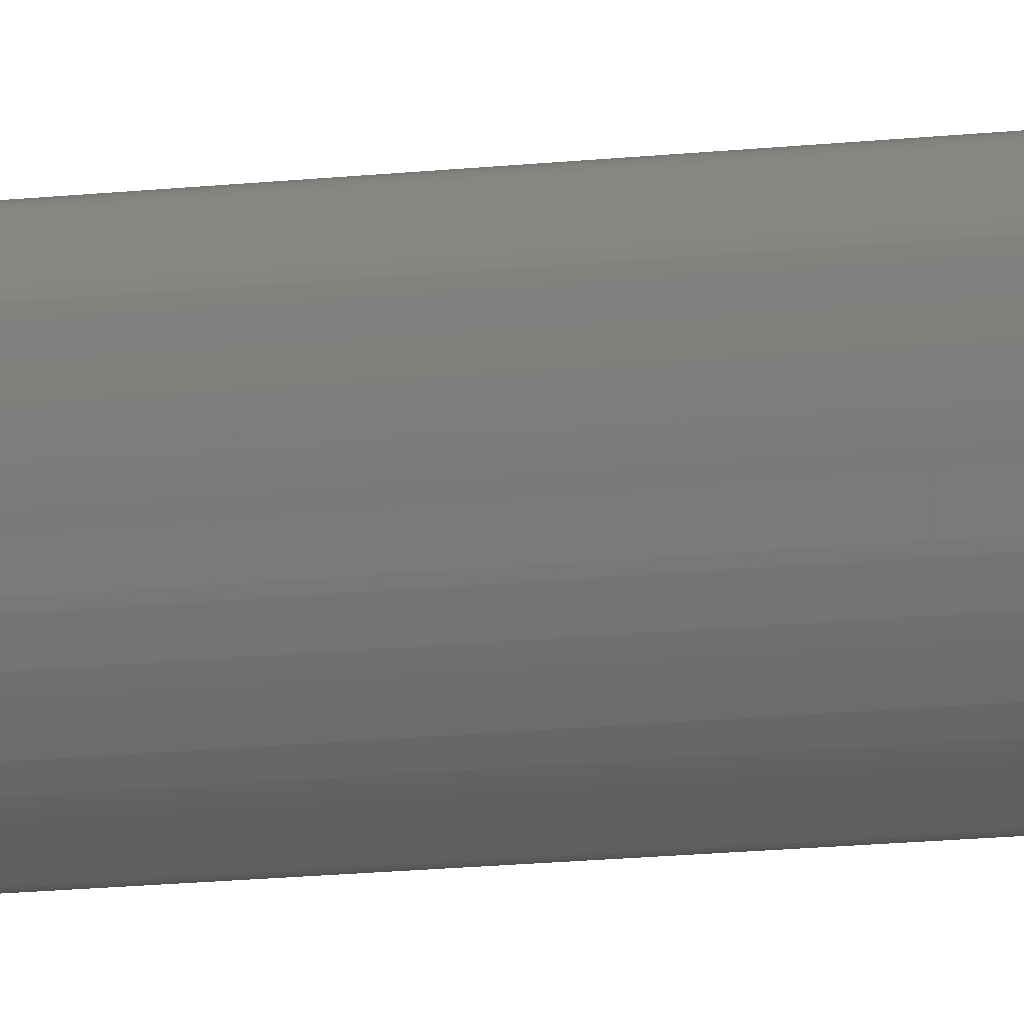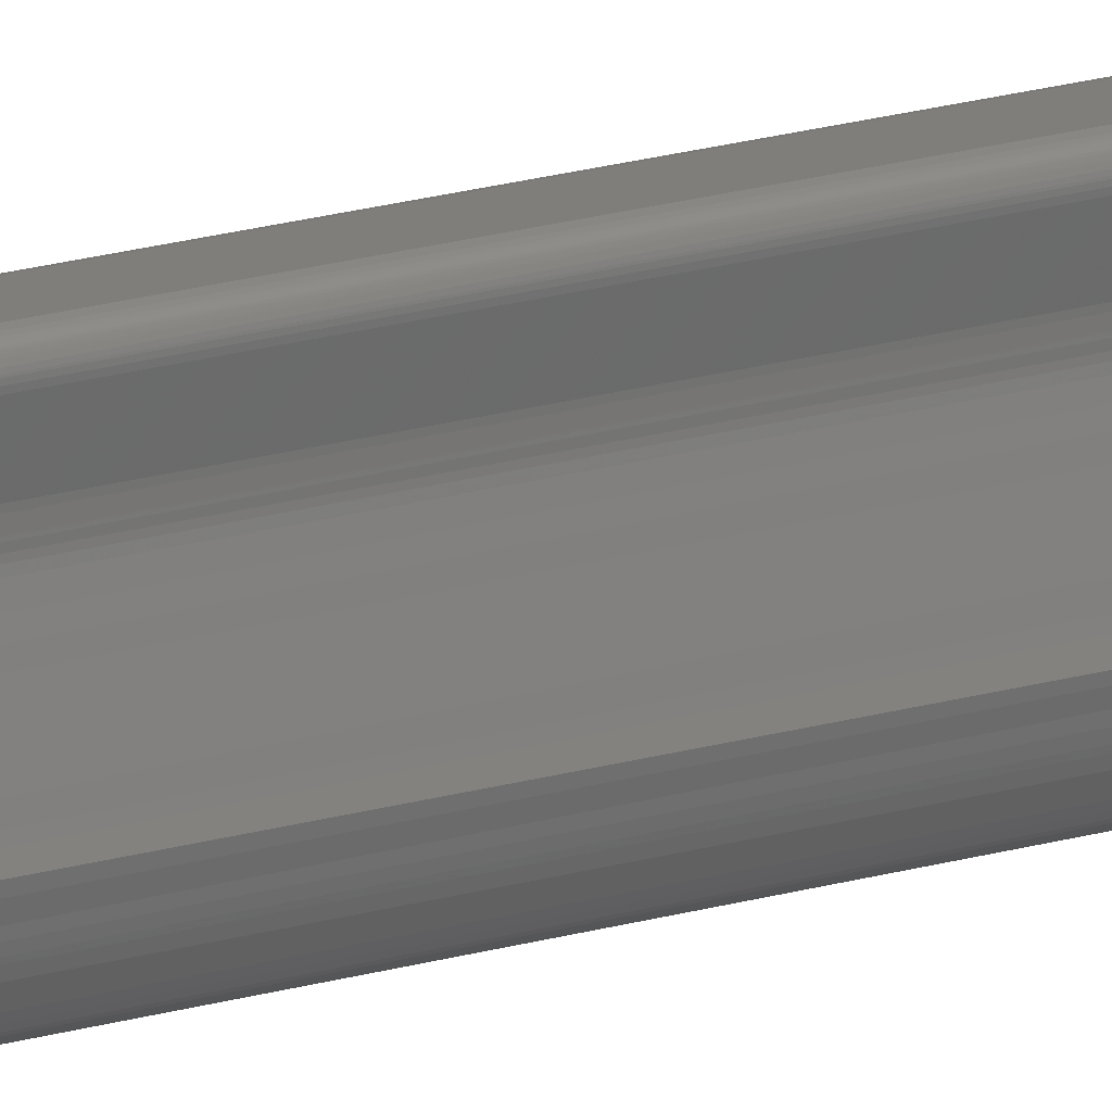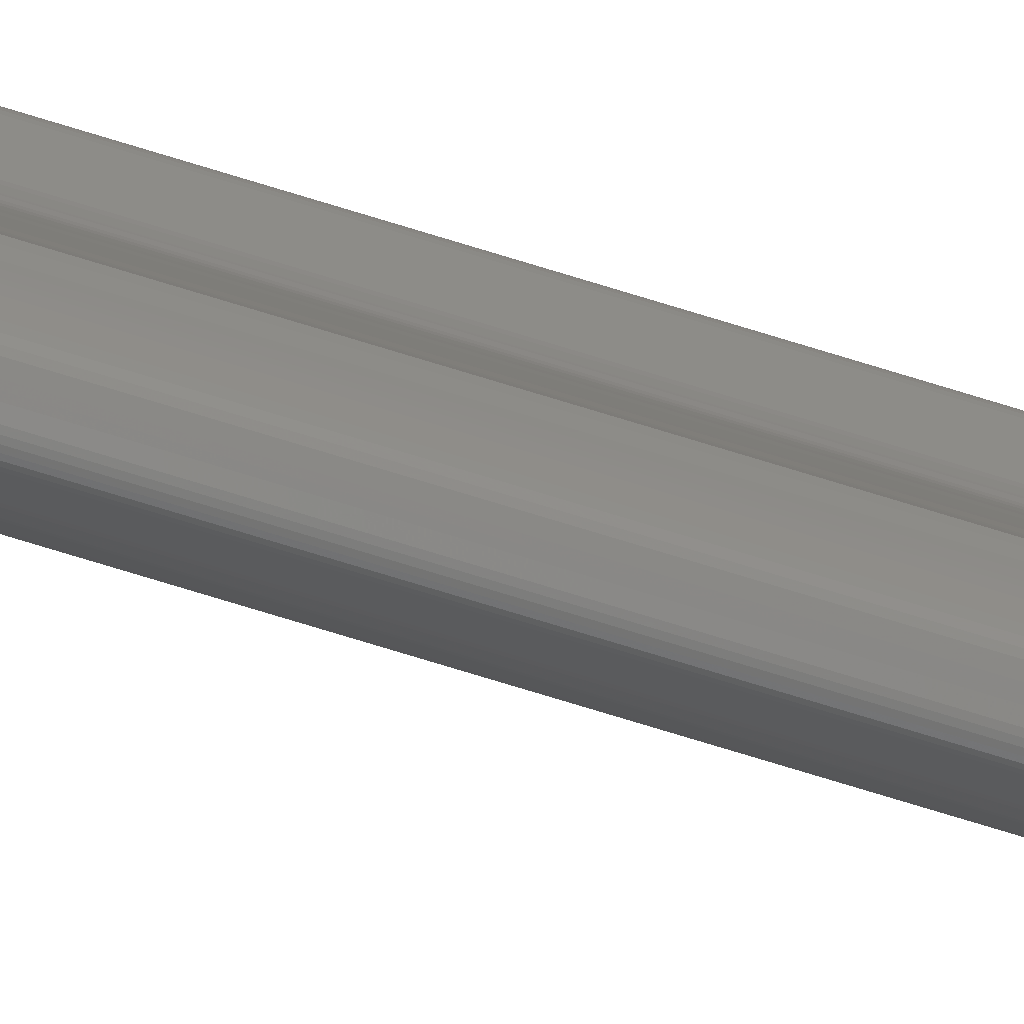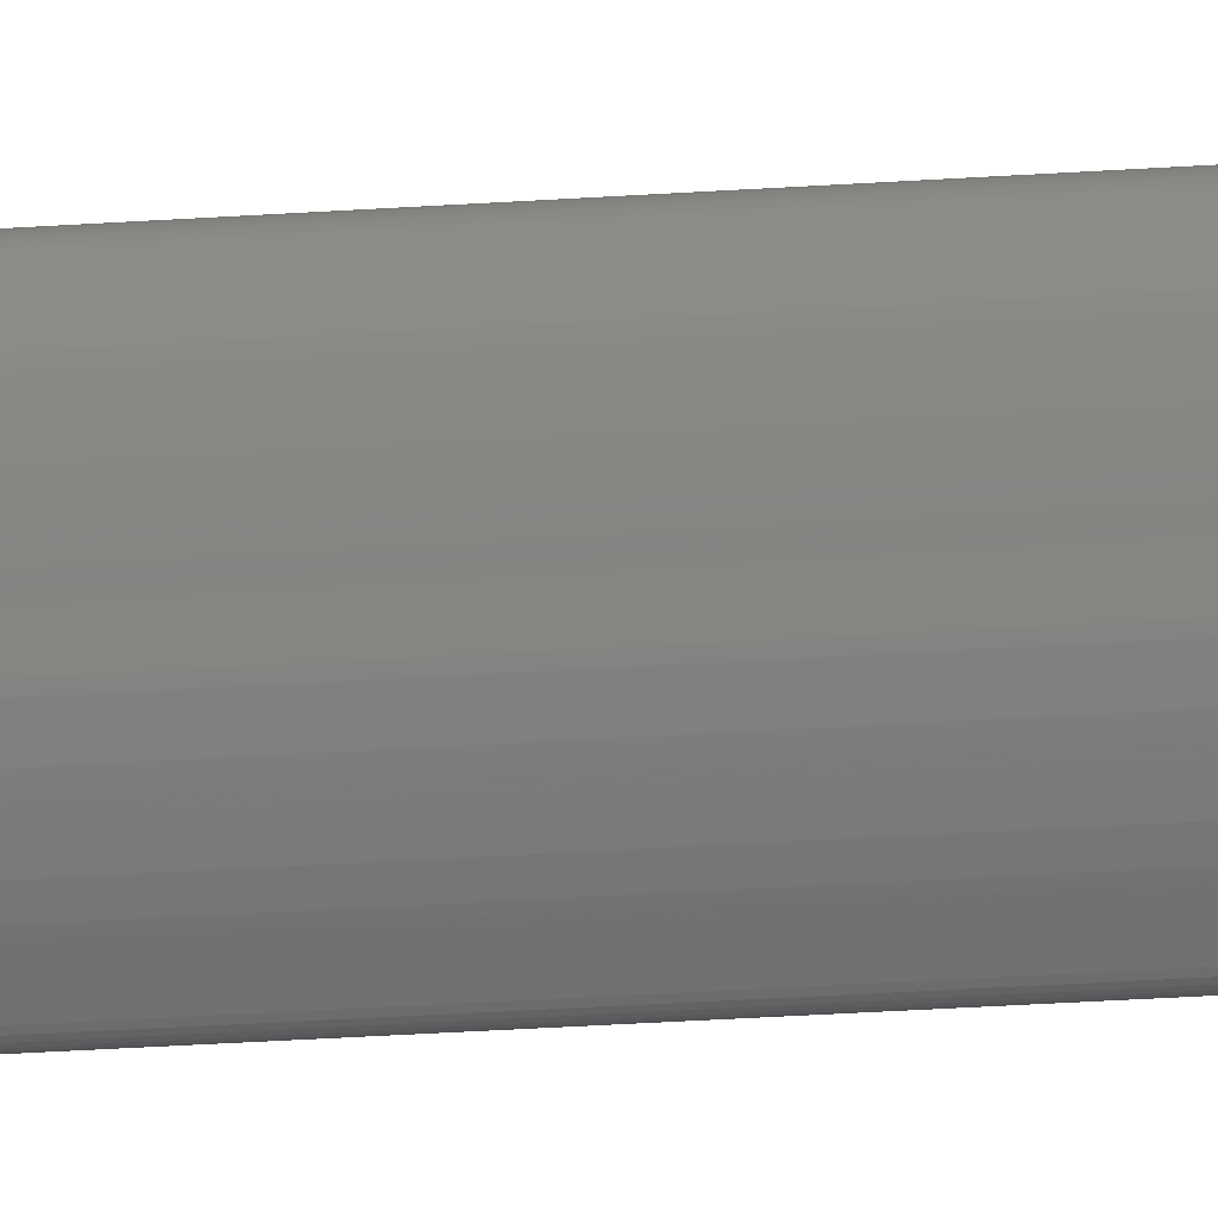
<metadata>
{"format":"stl","ext":"stl","renderer":"f3d","projection":"perspective","resolution":1024,"background":"white","views":[{"elev":-6.4,"azim":119.2,"up":"+Y"},{"elev":14.8,"azim":-125.9,"up":"+Y"},{"elev":-71.2,"azim":-107.4,"up":"+Y"},{"elev":-14.6,"azim":101.3,"up":"+Y"}]}
</metadata>
<code>
# stl→obj: 164 verts, 324 faces
v 0.002421 0.006026 0.15
v 0.002421 0.006026 0
v 0.002348 0.006062 0
v 0.002348 0.006062 0.15
v 0.002641 0.005835 0.15
v 0.002641 0.005835 0
v 0.002594 0.005889 0
v 0.002594 0.005889 0.15
v 0.000936 9.3e-05 0.15
v 0.000936 9.3e-05 0
v 0.001113 2.7e-05 0
v 0.001113 2.7e-05 0.15
v 0.000507 0.004227 0
v 0.000495 0.004115 0
v 0.000495 0.004115 0.15
v 0.000507 0.004227 0.15
v 0.000267 0.006103 0.15
v 0.000267 0.006103 0
v 0.000249 0.006077 0
v 0.000249 0.006077 0.15
v 0.001434 2.9e-05 0.15
v 0.001434 2.9e-05 0
v 0.001502 7e-05 0
v 0.001502 7e-05 0.15
v 0.000427 0.006185 0.15
v 0.000427 0.006185 0
v 0.000355 0.006161 0
v 0.000355 0.006161 0.15
v 0.000363 0.000547 0
v 0.000363 0.000547 0.15
v 0.000239 0.000841 0.15
v 0.000239 0.000841 0
v 0.00309 0.004721 0
v 0.003096 0.004512 0
v 0.003095 0.004144 0
v 0.003091 0.004014 0
v 0.003075 0.003753 0
v 0.003063 0.00362 0
v 0.003048 0.003485 0
v 0.003011 0.003206 0
v 0.002964 0.002915 0
v 0.002907 0.002607 0
v 0.002874 0.002454 0
v 0.002838 0.002312 0
v 0.002666 0.001821 0
v 0.002617 0.001711 0
v 0.002565 0.001603 0
v 0.002512 0.001497 0
v 0.002342 0.001171 0
v 0.002282 0.001061 0
v 0.002088 0.000766 0
v 0.00202 0.000677 0
v 0.001952 0.000592 0
v 0.001884 0.00051 0
v 0.001686 0.000279 0
v 0.001624 0.000205 0
v 0.001564 0.000132 0
v 0.00136 7e-06 0
v 0.001281 0 0
v 0.001198 8e-06 0
v 0.000847 0.000135 0
v 0.000759 0.00018 0
v 0.000589 0.000271 0
v 0.000509 0.000333 0
v 0.000434 0.000427 0
v 0.000186 0.001002 0
v 0.000138 0.001165 0
v 6.2e-05 0.001468 0
v 0 0.001774 0
v 0.000131 0.00231 0
v 0.000195 0.002607 0
v 0.000299 0.003171 0
v 0.000395 0.003607 0
v 0.003074 0.004907 0
v 0.002994 0.005228 0
v 0.003044 0.005074 0
v 0.002724 0.005717 0
v 0.00296 0.005302 0
v 0.002485 0.005984 0
v 0.002543 0.005939 0
v 0.002108 0.00612 0
v 0.002248 0.006093 0
v 0.000564 0.006212 0
v 0.000322 0.006144 0
v 0.000291 0.006125 0
v 0.000235 0.006051 0
v 0.000211 0.006001 0
v 0.000222 0.006026 0
v 0.00018 0.0059 0
v 0.000192 0.005953 0
v 0.000179 0.005807 0
v 0.000177 0.005872 0
v 0.000465 0.004742 0
v 0.000192 0.005728 0
v 0.000478 0.004655 0
v 0.000507 0.004314 0
v 0.000484 0.004527 0
v 0.000481 0.004611 0
v 0.000564 0.006212 0.15
v 0.003091 0.004014 0.15
v 0.003095 0.004144 0.15
v 0.003096 0.004512 0.15
v 0.00309 0.004721 0.15
v 0.003074 0.004907 0.15
v 0.003044 0.005074 0.15
v 0.002994 0.005228 0.15
v 0.00296 0.005302 0.15
v 0.002724 0.005717 0.15
v 0.002543 0.005939 0.15
v 0.002485 0.005984 0.15
v 0.002248 0.006093 0.15
v 0.002108 0.00612 0.15
v 0.000322 0.006144 0.15
v 0.000291 0.006125 0.15
v 0.000235 0.006051 0.15
v 0.000222 0.006026 0.15
v 0.000211 0.006001 0.15
v 0.000192 0.005953 0.15
v 0.00018 0.0059 0.15
v 0.000177 0.005872 0.15
v 0.000179 0.005807 0.15
v 0.000192 0.005728 0.15
v 0.000465 0.004742 0.15
v 0.003063 0.00362 0.15
v 0.003075 0.003753 0.15
v 0.003011 0.003206 0.15
v 0.003048 0.003485 0.15
v 0.002907 0.002607 0.15
v 0.002964 0.002915 0.15
v 0.002838 0.002312 0.15
v 0.002874 0.002454 0.15
v 0.002617 0.001711 0.15
v 0.002666 0.001821 0.15
v 0.002512 0.001497 0.15
v 0.002565 0.001603 0.15
v 0.002282 0.001061 0.15
v 0.002342 0.001171 0.15
v 0.00202 0.000677 0.15
v 0.002088 0.000766 0.15
v 0.001884 0.00051 0.15
v 0.001952 0.000592 0.15
v 0.001686 0.000279 0.15
v 0.001624 0.000205 0.15
v 0.001564 0.000132 0.15
v 0.00136 7e-06 0.15
v 0.001198 8e-06 0.15
v 0.001281 0 0.15
v 0.000759 0.00018 0.15
v 0.000847 0.000135 0.15
v 0.000509 0.000333 0.15
v 0.000589 0.000271 0.15
v 0.000434 0.000427 0.15
v 0.000186 0.001002 0.15
v 6.2e-05 0.001468 0.15
v 0.000138 0.001165 0.15
v 0.000131 0.00231 0.15
v 0 0.001774 0.15
v 0.000395 0.003607 0.15
v 0.000299 0.003171 0.15
v 0.000195 0.002607 0.15
v 0.000478 0.004655 0.15
v 0.000481 0.004611 0.15
v 0.000484 0.004527 0.15
v 0.000507 0.004314 0.15
f 1 2 3
f 1 3 4
f 5 6 7
f 5 7 8
f 9 10 11
f 9 11 12
f 13 14 15
f 13 15 16
f 17 18 19
f 17 19 20
f 21 22 23
f 21 23 24
f 25 26 27
f 25 27 28
f 29 30 31
f 29 31 32
f 33 34 35
f 35 36 37
f 37 38 39
f 39 40 41
f 41 42 43
f 43 44 45
f 45 46 47
f 47 48 49
f 49 50 51
f 51 52 53
f 53 54 55
f 56 57 23
f 51 53 55
f 55 56 23
f 23 22 58
f 58 59 60
f 60 11 10
f 10 61 62
f 62 63 64
f 64 65 29
f 29 32 66
f 66 67 68
f 68 69 70
f 71 72 73
f 68 70 71
f 29 66 68
f 62 64 29
f 60 10 62
f 23 58 60
f 51 55 23
f 47 49 51
f 43 45 47
f 39 41 43
f 35 37 39
f 74 33 35
f 75 76 74
f 77 78 75
f 7 6 77
f 79 80 7
f 3 2 79
f 81 82 3
f 26 83 81
f 84 27 26
f 18 85 84
f 86 19 18
f 87 88 86
f 89 90 87
f 91 92 89
f 93 94 91
f 93 91 89
f 89 87 86
f 86 18 84
f 84 26 81
f 81 3 79
f 79 7 77
f 77 75 74
f 74 35 39
f 39 43 47
f 47 51 23
f 23 60 62
f 62 29 68
f 68 71 73
f 68 73 14
f 23 62 68
f 39 47 23
f 77 74 39
f 81 79 77
f 86 84 81
f 93 89 86
f 93 86 81
f 81 77 39
f 39 23 68
f 39 68 14
f 93 81 39
f 95 93 39
f 39 14 13
f 96 97 98
f 39 13 96
f 98 95 39
f 39 96 98
f 83 26 25
f 83 25 99
f 100 101 102
f 102 103 104
f 104 105 106
f 106 107 108
f 108 5 8
f 8 109 110
f 110 1 4
f 4 111 112
f 112 99 25
f 25 28 113
f 113 114 17
f 17 20 115
f 115 116 117
f 117 118 119
f 119 120 121
f 121 122 123
f 119 121 123
f 115 117 119
f 113 17 115
f 112 25 113
f 110 4 112
f 108 8 110
f 104 106 108
f 100 102 104
f 124 125 100
f 126 127 124
f 128 129 126
f 130 131 128
f 132 133 130
f 134 135 132
f 136 137 134
f 138 139 136
f 140 141 138
f 142 140 138
f 138 136 134
f 134 132 130
f 130 128 126
f 126 124 100
f 100 104 108
f 108 110 112
f 112 113 115
f 115 119 123
f 112 115 123
f 100 108 112
f 130 126 100
f 138 134 130
f 143 142 138
f 24 144 143
f 145 21 24
f 146 147 145
f 9 12 146
f 148 149 9
f 150 151 148
f 30 152 150
f 153 31 30
f 154 155 153
f 156 157 154
f 158 159 160
f 160 156 154
f 154 153 30
f 30 150 148
f 148 9 146
f 146 145 24
f 24 143 138
f 138 130 100
f 100 112 123
f 100 123 161
f 24 138 100
f 148 146 24
f 154 30 148
f 158 160 154
f 15 158 154
f 154 148 24
f 24 100 161
f 162 163 164
f 24 161 162
f 15 154 24
f 16 15 24
f 24 162 164
f 164 16 24
f 147 59 58
f 147 58 145
f 45 44 130
f 45 130 133
f 94 93 123
f 94 123 122
f 150 64 63
f 150 63 151
f 117 87 90
f 117 90 118
f 30 29 65
f 30 65 152
f 74 76 105
f 74 105 104
f 40 39 38
f 38 37 125
f 38 125 124
f 41 40 38
f 43 42 41
f 130 44 43
f 131 130 43
f 43 41 38
f 38 124 127
f 38 127 126
f 131 43 38
f 128 131 38
f 38 126 129
f 38 129 128
f 76 75 106
f 76 106 105
f 78 77 108
f 78 108 107
f 98 97 96
f 96 164 163
f 96 163 162
f 95 98 96
f 123 93 95
f 96 162 161
f 161 123 95
f 95 96 161
f 148 151 63
f 148 63 62
f 10 9 149
f 149 148 62
f 61 10 149
f 62 61 149
f 13 16 164
f 13 164 96
f 152 65 64
f 152 64 150
f 115 20 19
f 115 19 86
f 87 117 116
f 116 115 86
f 88 87 116
f 86 88 116
f 33 74 104
f 33 104 103
f 120 92 91
f 120 91 121
f 145 58 22
f 145 22 21
f 12 11 60
f 12 60 146
f 121 91 94
f 121 94 122
f 81 83 99
f 81 99 112
f 52 51 139
f 52 139 138
f 53 52 138
f 53 138 141
f 56 55 54
f 54 53 141
f 54 141 140
f 57 56 54
f 143 144 57
f 54 140 142
f 142 143 57
f 142 57 54
f 106 75 78
f 106 78 107
f 109 80 79
f 109 79 110
f 8 7 80
f 8 80 109
f 111 82 81
f 111 81 112
f 110 79 2
f 110 2 1
f 114 85 18
f 114 18 17
f 46 45 133
f 46 133 132
f 47 46 132
f 47 132 135
f 48 47 135
f 48 135 134
f 136 50 49
f 49 48 134
f 137 136 49
f 134 137 49
f 146 60 59
f 146 59 147
f 119 89 92
f 119 92 120
f 118 90 89
f 118 89 119
f 157 69 68
f 68 67 66
f 66 32 31
f 66 31 153
f 157 68 66
f 154 157 66
f 66 153 155
f 66 155 154
f 28 27 84
f 28 84 113
f 100 125 37
f 100 37 36
f 101 100 36
f 101 36 35
f 33 103 102
f 102 101 35
f 34 33 102
f 35 34 102
f 4 3 82
f 4 82 111
f 15 14 73
f 72 71 70
f 15 73 72
f 158 15 72
f 72 70 69
f 69 157 156
f 69 156 160
f 158 72 69
f 69 160 159
f 69 159 158
f 24 23 57
f 24 57 144
f 108 77 6
f 108 6 5
f 51 50 136
f 51 136 139
f 113 84 85
f 113 85 114

</code>
